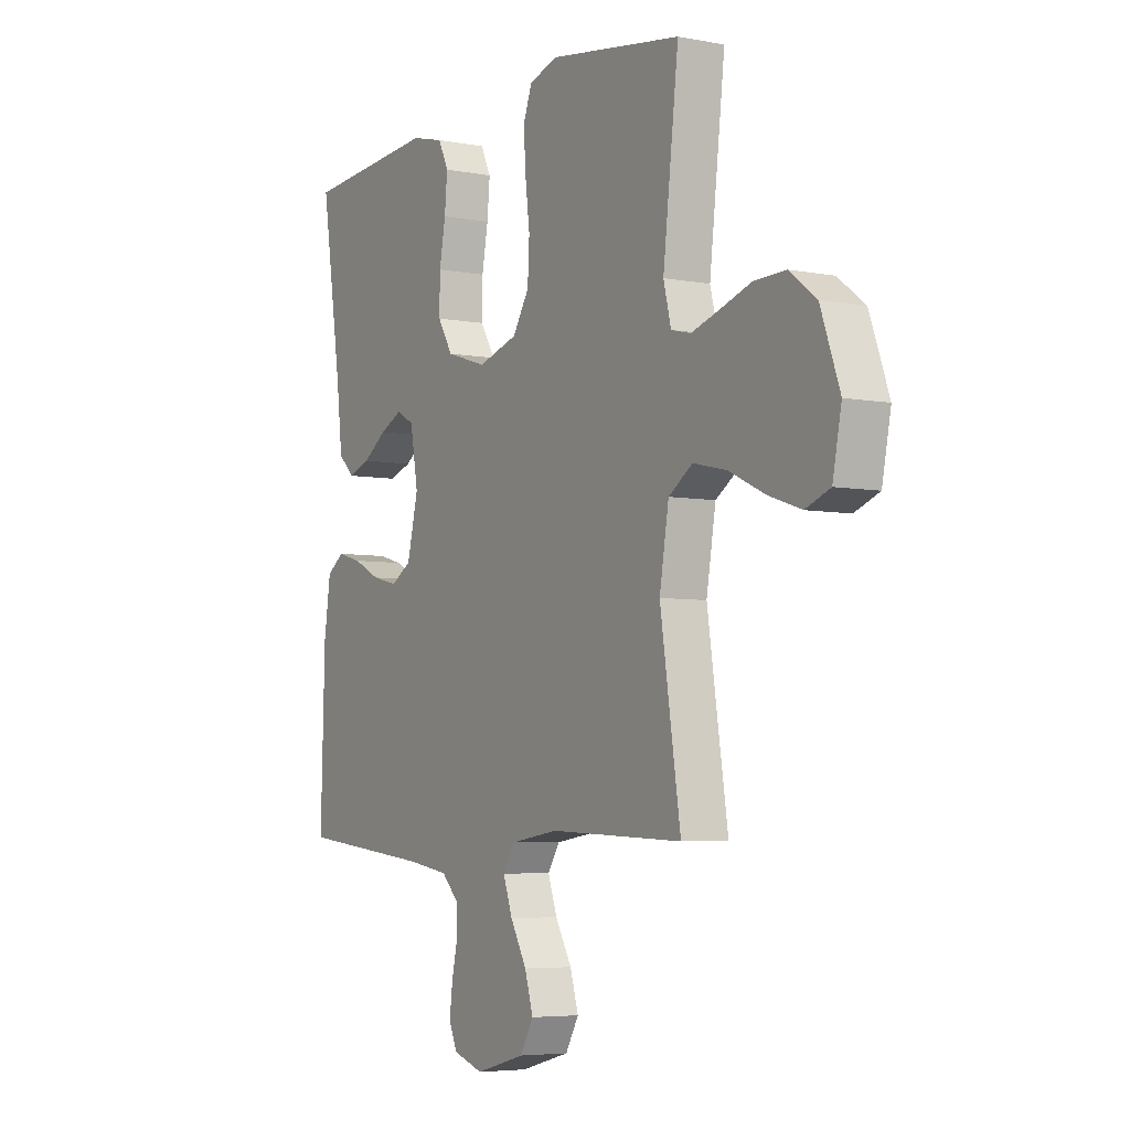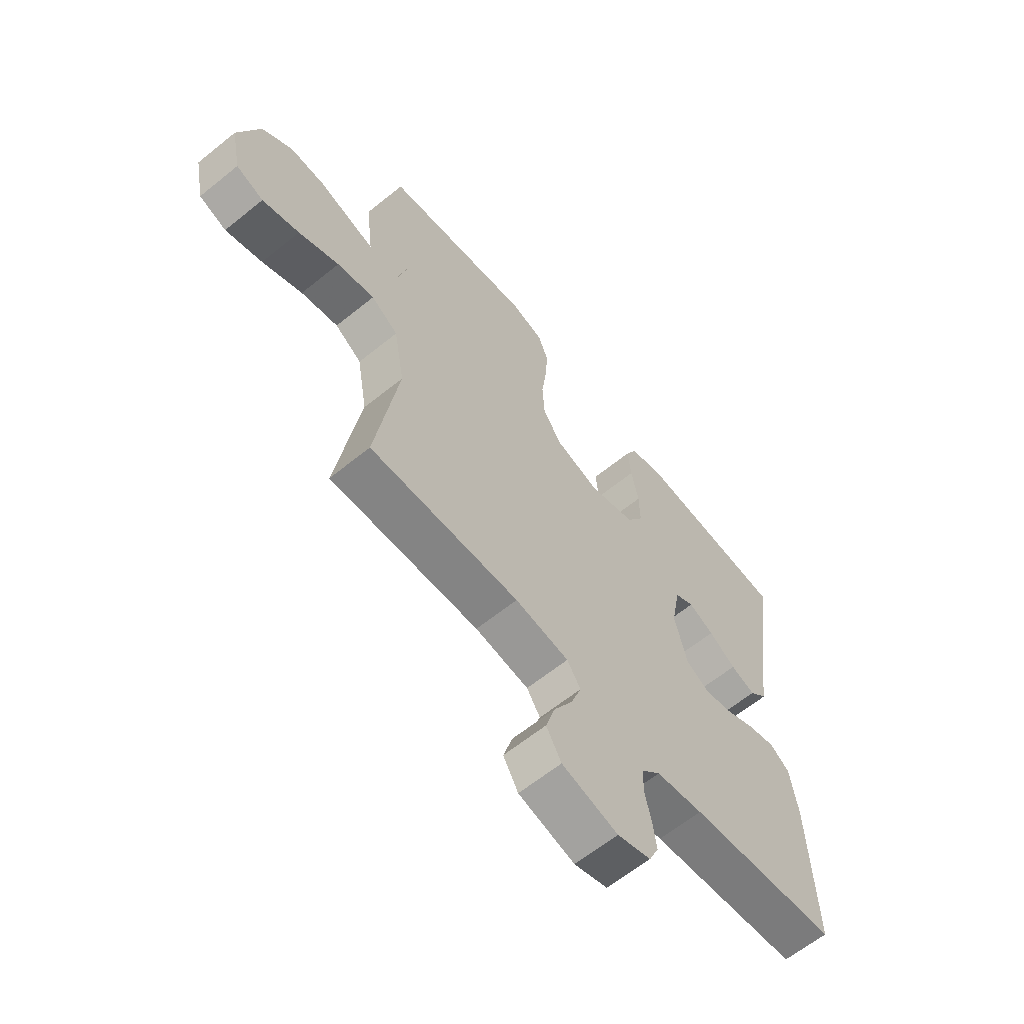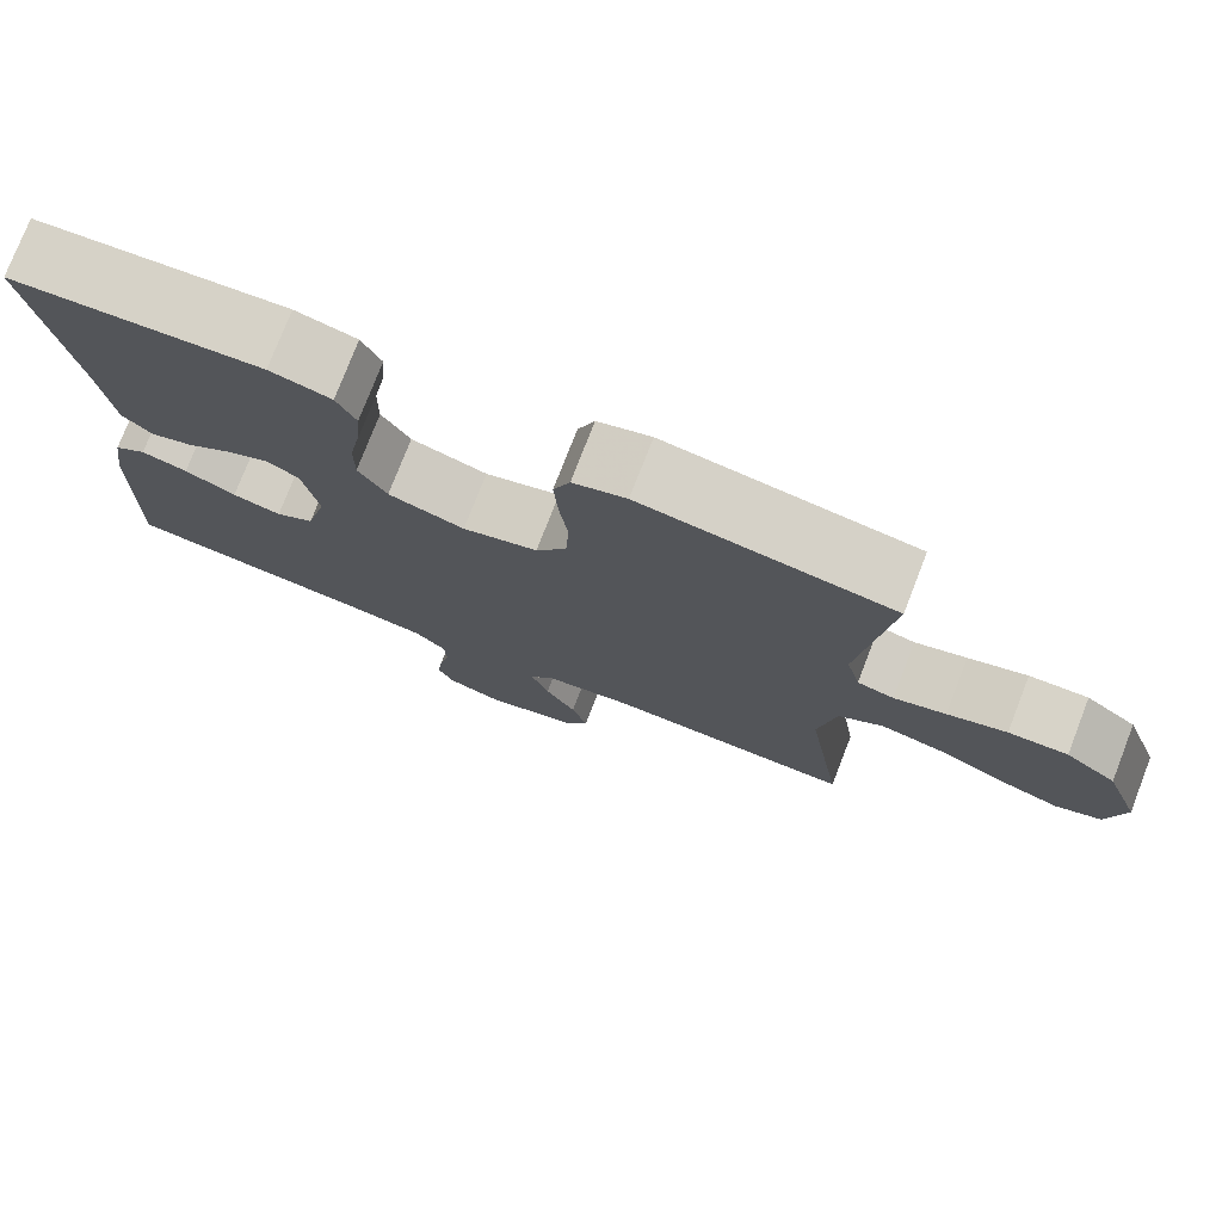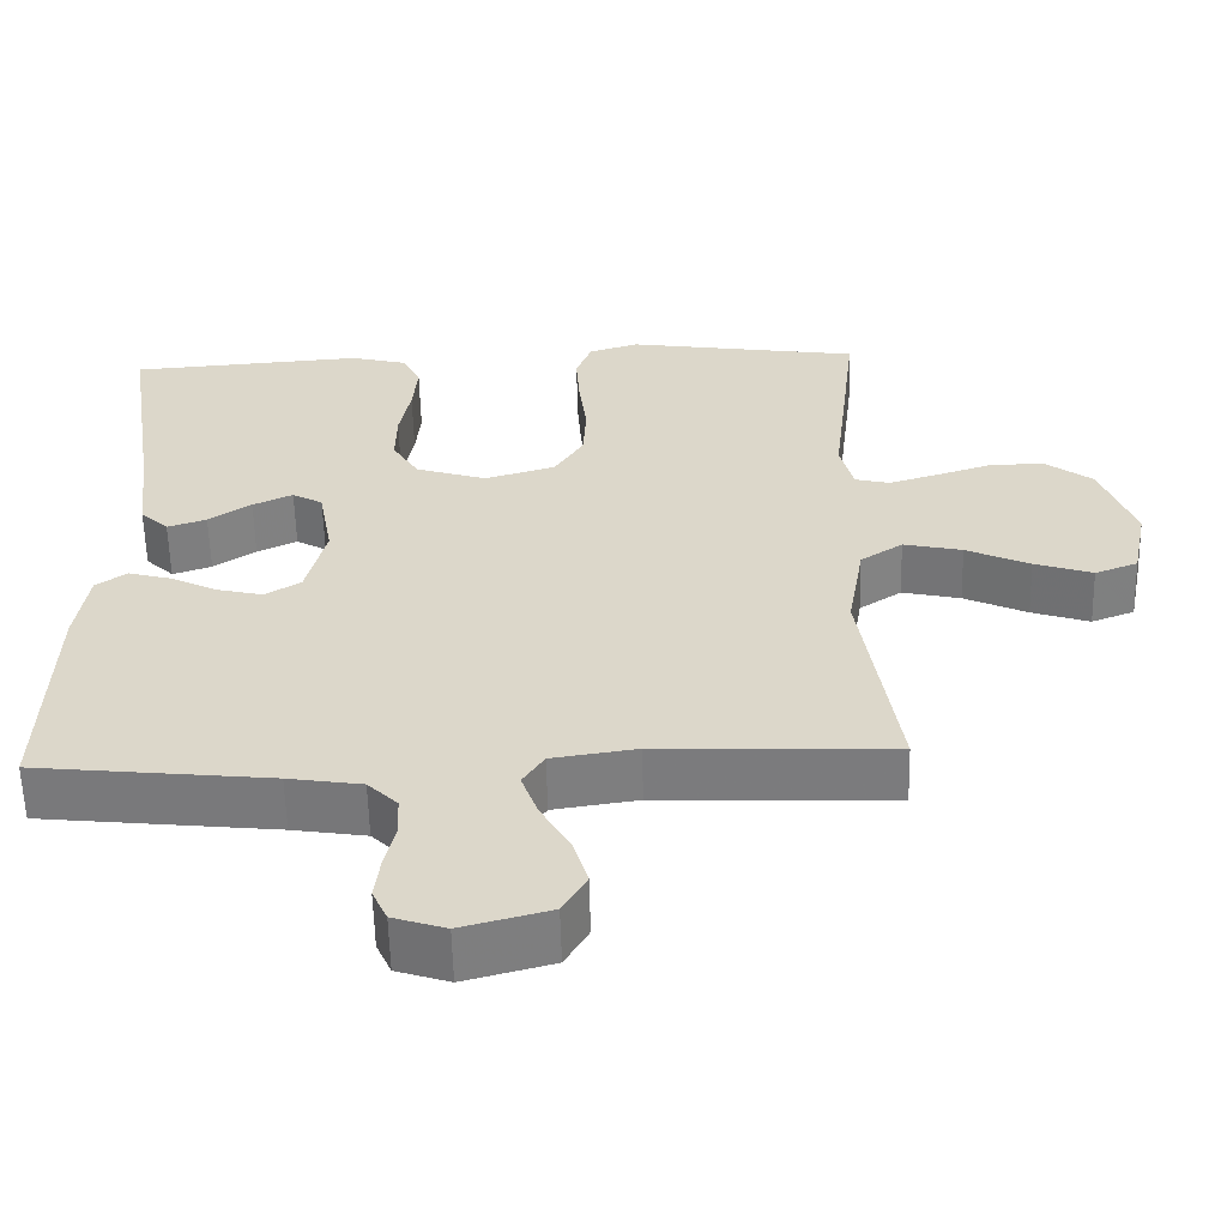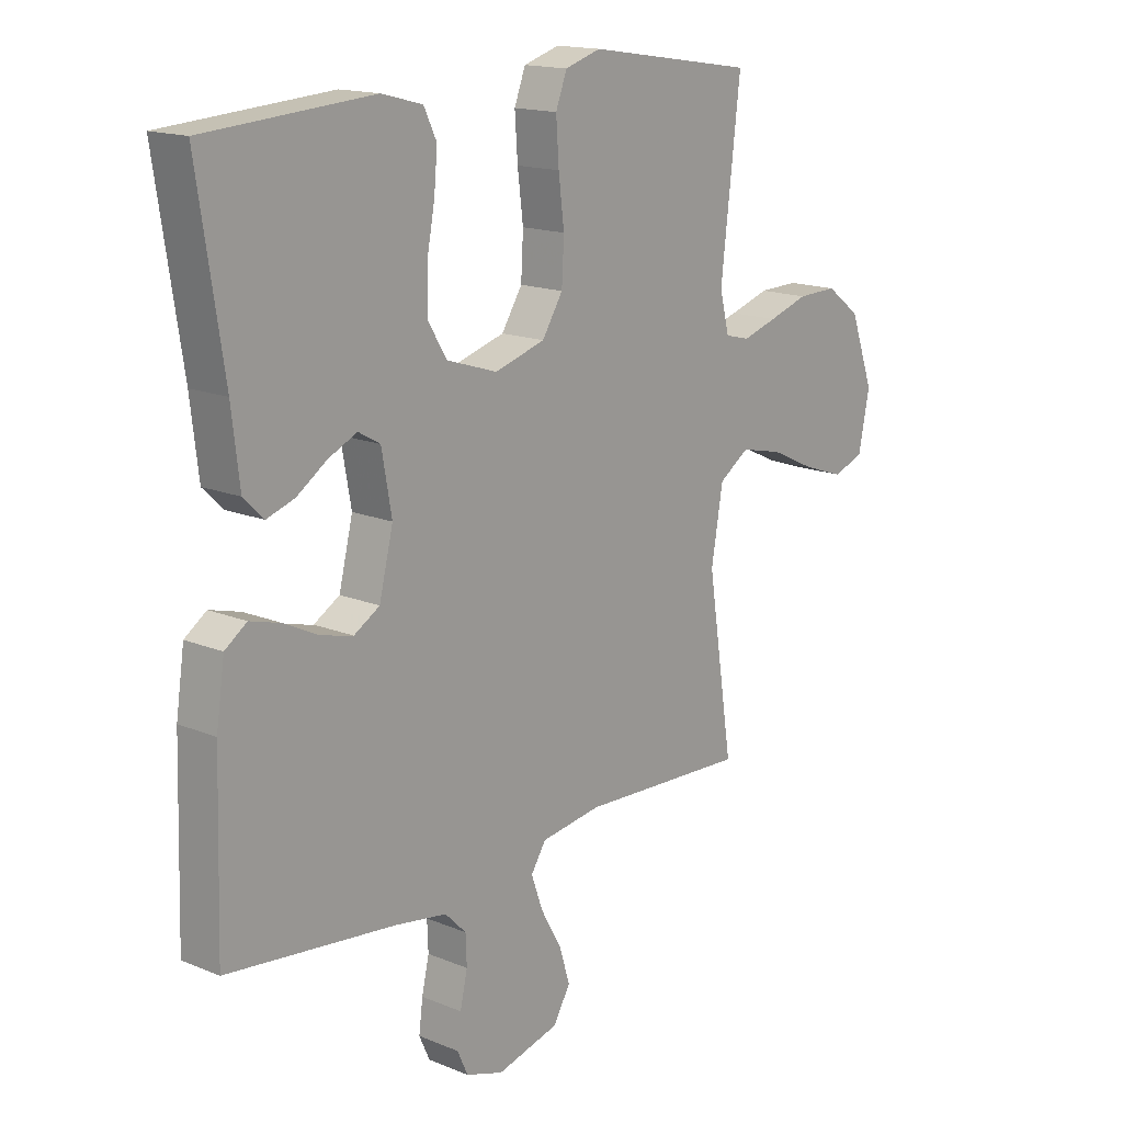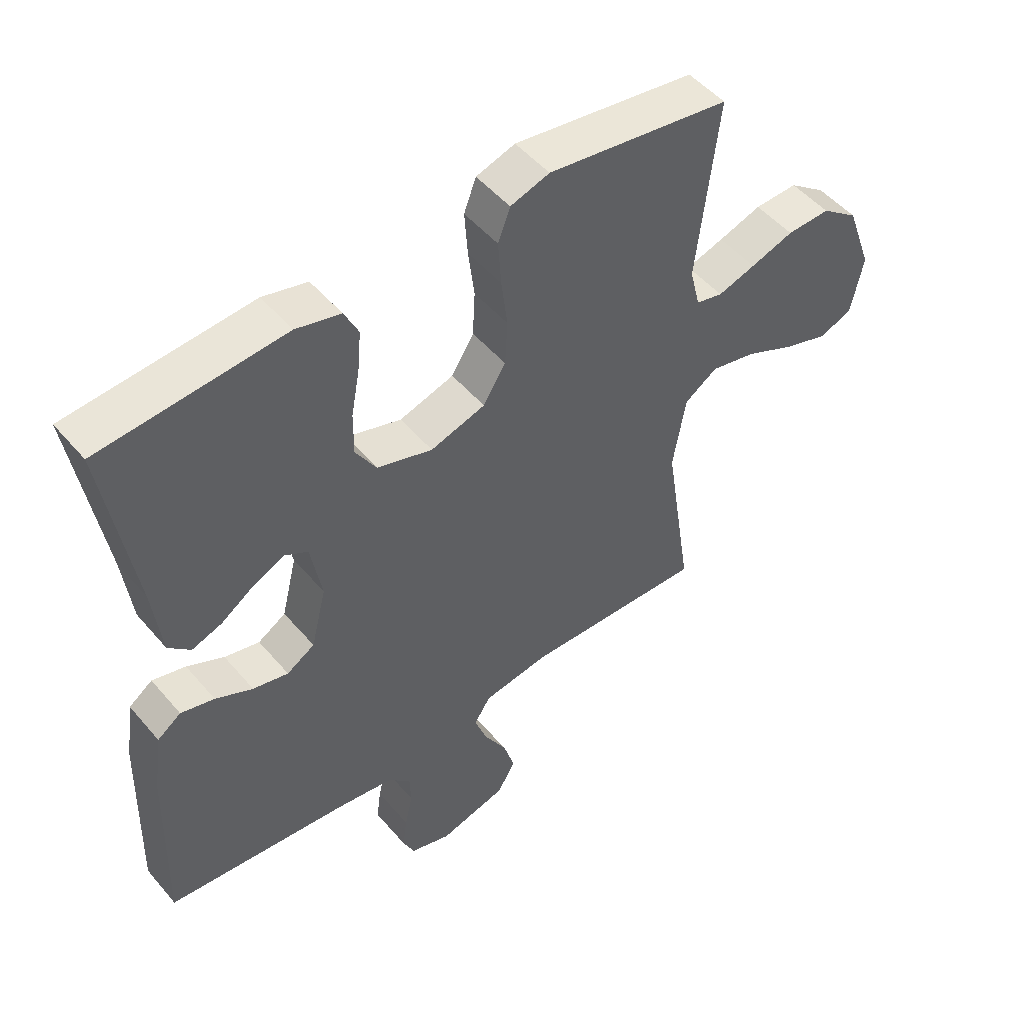
<metadata>
{"format":"obj","ext":"obj","renderer":"f3d","projection":"perspective","resolution":1024,"background":"white","views":[{"elev":-5.3,"azim":-120.9,"up":"+Z"},{"elev":-63.0,"azim":-50.7,"up":"+Z"},{"elev":76.7,"azim":-158.8,"up":"+Z"},{"elev":-58.9,"azim":-178.6,"up":"+Z"},{"elev":15.8,"azim":130.7,"up":"+Z"},{"elev":50.4,"azim":141.2,"up":"+Z"}]}
</metadata>
<code>
v 0.5 0.07 0.5
v 0.454 0.07 0.2
v 0.44 0.07 0.08
v 0.404 0.07 0.045
v 0.354 0.07 0.062
v 0.3 0.07 0.099
v 0.249 0.07 0.123
v 0.21 0.07 0.101
v 0.192 0.07 0
v 0.217 0.07 -0.102
v 0.263 0.07 -0.13
v 0.321 0.07 -0.116
v 0.382 0.07 -0.086
v 0.437 0.07 -0.071
v 0.476 0.07 -0.099
v 0.491 0.07 -0.2
v 0.5 0.07 -0.5
v 0.2 0.07 -0.533
v 0.106 0.07 -0.548
v 0.068 0.07 -0.586
v 0.066 0.07 -0.638
v 0.079 0.07 -0.696
v 0.086 0.07 -0.751
v 0.067 0.07 -0.793
v 0 0.07 -0.815
v -0.112 0.07 -0.785
v -0.142 0.07 -0.733
v -0.123 0.07 -0.67
v -0.086 0.07 -0.605
v -0.065 0.07 -0.546
v -0.092 0.07 -0.504
v -0.2 0.07 -0.488
v -0.5 0.07 -0.5
v -0.454 0.07 -0.2
v -0.475 0.07 -0.076
v -0.529 0.07 -0.04
v -0.604 0.07 -0.057
v -0.685 0.07 -0.095
v -0.759 0.07 -0.12
v -0.814 0.07 -0.099
v -0.834 0.07 0
v -0.791 0.07 0.119
v -0.73 0.07 0.165
v -0.659 0.07 0.163
v -0.588 0.07 0.14
v -0.526 0.07 0.121
v -0.482 0.07 0.132
v -0.465 0.07 0.2
v -0.5 0.07 0.5
v -0.2 0.07 0.546
v -0.136 0.07 0.526
v -0.116 0.07 0.473
v -0.121 0.07 0.399
v -0.131 0.07 0.318
v -0.127 0.07 0.243
v -0.09 0.07 0.184
v 0 0.07 0.157
v 0.091 0.07 0.186
v 0.125 0.07 0.242
v 0.124 0.07 0.313
v 0.11 0.07 0.388
v 0.104 0.07 0.455
v 0.127 0.07 0.503
v 0.2 0.07 0.522
v 0.5 0 0.5
v 0.454 0 0.2
v 0.44 0 0.08
v 0.404 0 0.045
v 0.354 0 0.062
v 0.3 0 0.099
v 0.249 0 0.123
v 0.21 0 0.101
v 0.192 0 0
v 0.217 0 -0.102
v 0.263 0 -0.13
v 0.321 0 -0.116
v 0.382 0 -0.086
v 0.437 0 -0.071
v 0.476 0 -0.099
v 0.491 0 -0.2
v 0.5 0 -0.5
v 0.2 0 -0.533
v 0.106 0 -0.548
v 0.068 0 -0.586
v 0.066 0 -0.638
v 0.079 0 -0.696
v 0.086 0 -0.751
v 0.067 0 -0.793
v 0 0 -0.815
v -0.112 0 -0.785
v -0.142 0 -0.733
v -0.123 0 -0.67
v -0.086 0 -0.605
v -0.065 0 -0.546
v -0.092 0 -0.504
v -0.2 0 -0.488
v -0.5 0 -0.5
v -0.454 0 -0.2
v -0.475 0 -0.076
v -0.529 0 -0.04
v -0.604 0 -0.057
v -0.685 0 -0.095
v -0.759 0 -0.12
v -0.814 0 -0.099
v -0.834 0 0
v -0.791 0 0.119
v -0.73 0 0.165
v -0.659 0 0.163
v -0.588 0 0.14
v -0.526 0 0.121
v -0.482 0 0.132
v -0.465 0 0.2
v -0.5 0 0.5
v -0.2 0 0.546
v -0.136 0 0.526
v -0.116 0 0.473
v -0.121 0 0.399
v -0.131 0 0.318
v -0.127 0 0.243
v -0.09 0 0.184
v 0 0 0.157
v 0.091 0 0.186
v 0.125 0 0.242
v 0.124 0 0.313
v 0.11 0 0.388
v 0.104 0 0.455
v 0.127 0 0.503
v 0.2 0 0.522
f 64 1 2
f 63 64 2
f 62 63 2
f 61 62 2
f 60 61 2
f 4 5 6
f 3 4 6
f 2 3 6
f 60 2 6
f 59 60 6
f 52 53 54
f 51 52 54
f 50 51 54
f 49 50 54
f 48 49 54
f 47 48 54 55
f 43 44 45
f 42 43 45
f 41 42 45
f 40 41 45
f 39 40 45
f 38 39 45
f 37 38 45
f 36 37 45 46
f 35 36 46 47
f 32 33 34
f 47 55 56
f 35 47 56
f 34 35 56
f 32 34 56
f 31 32 56
f 27 28 29
f 26 27 29
f 25 26 29
f 24 25 29
f 23 24 29
f 22 23 29
f 21 22 29
f 20 21 29 30
f 16 17 18
f 15 16 18
f 14 15 18
f 13 14 18
f 12 13 18
f 11 12 18 19
f 20 30 31
f 19 20 31
f 11 19 31
f 10 11 31
f 59 6 7
f 58 59 7 8
f 31 56 57
f 10 31 57
f 9 10 57
f 8 9 57 58
f 66 65 128
f 66 128 127
f 66 127 126
f 66 126 125
f 66 125 124
f 70 69 68
f 70 68 67
f 70 67 66
f 70 66 124
f 70 124 123
f 118 117 116
f 118 116 115
f 118 115 114
f 118 114 113
f 118 113 112
f 119 118 112 111
f 109 108 107
f 109 107 106
f 109 106 105
f 109 105 104
f 109 104 103
f 109 103 102
f 109 102 101
f 110 109 101 100
f 111 110 100 99
f 98 97 96
f 120 119 111
f 120 111 99
f 120 99 98
f 120 98 96
f 120 96 95
f 93 92 91
f 93 91 90
f 93 90 89
f 93 89 88
f 93 88 87
f 93 87 86
f 93 86 85
f 94 93 85 84
f 82 81 80
f 82 80 79
f 82 79 78
f 82 78 77
f 82 77 76
f 83 82 76 75
f 95 94 84
f 95 84 83
f 95 83 75
f 95 75 74
f 71 70 123
f 72 71 123 122
f 121 120 95
f 121 95 74
f 121 74 73
f 122 121 73 72
f 1 65 66 2
f 2 66 67 3
f 3 67 68 4
f 4 68 69 5
f 5 69 70 6
f 6 70 71 7
f 7 71 72 8
f 8 72 73 9
f 9 73 74 10
f 10 74 75 11
f 11 75 76 12
f 12 76 77 13
f 13 77 78 14
f 14 78 79 15
f 15 79 80 16
f 16 80 81 17
f 17 81 82 18
f 18 82 83 19
f 19 83 84 20
f 20 84 85 21
f 21 85 86 22
f 22 86 87 23
f 23 87 88 24
f 24 88 89 25
f 25 89 90 26
f 26 90 91 27
f 27 91 92 28
f 28 92 93 29
f 29 93 94 30
f 30 94 95 31
f 31 95 96 32
f 32 96 97 33
f 33 97 98 34
f 34 98 99 35
f 35 99 100 36
f 36 100 101 37
f 37 101 102 38
f 38 102 103 39
f 39 103 104 40
f 40 104 105 41
f 41 105 106 42
f 42 106 107 43
f 43 107 108 44
f 44 108 109 45
f 45 109 110 46
f 46 110 111 47
f 47 111 112 48
f 48 112 113 49
f 49 113 114 50
f 50 114 115 51
f 51 115 116 52
f 52 116 117 53
f 53 117 118 54
f 54 118 119 55
f 55 119 120 56
f 56 120 121 57
f 57 121 122 58
f 58 122 123 59
f 59 123 124 60
f 60 124 125 61
f 61 125 126 62
f 62 126 127 63
f 63 127 128 64
f 64 128 65 1

</code>
